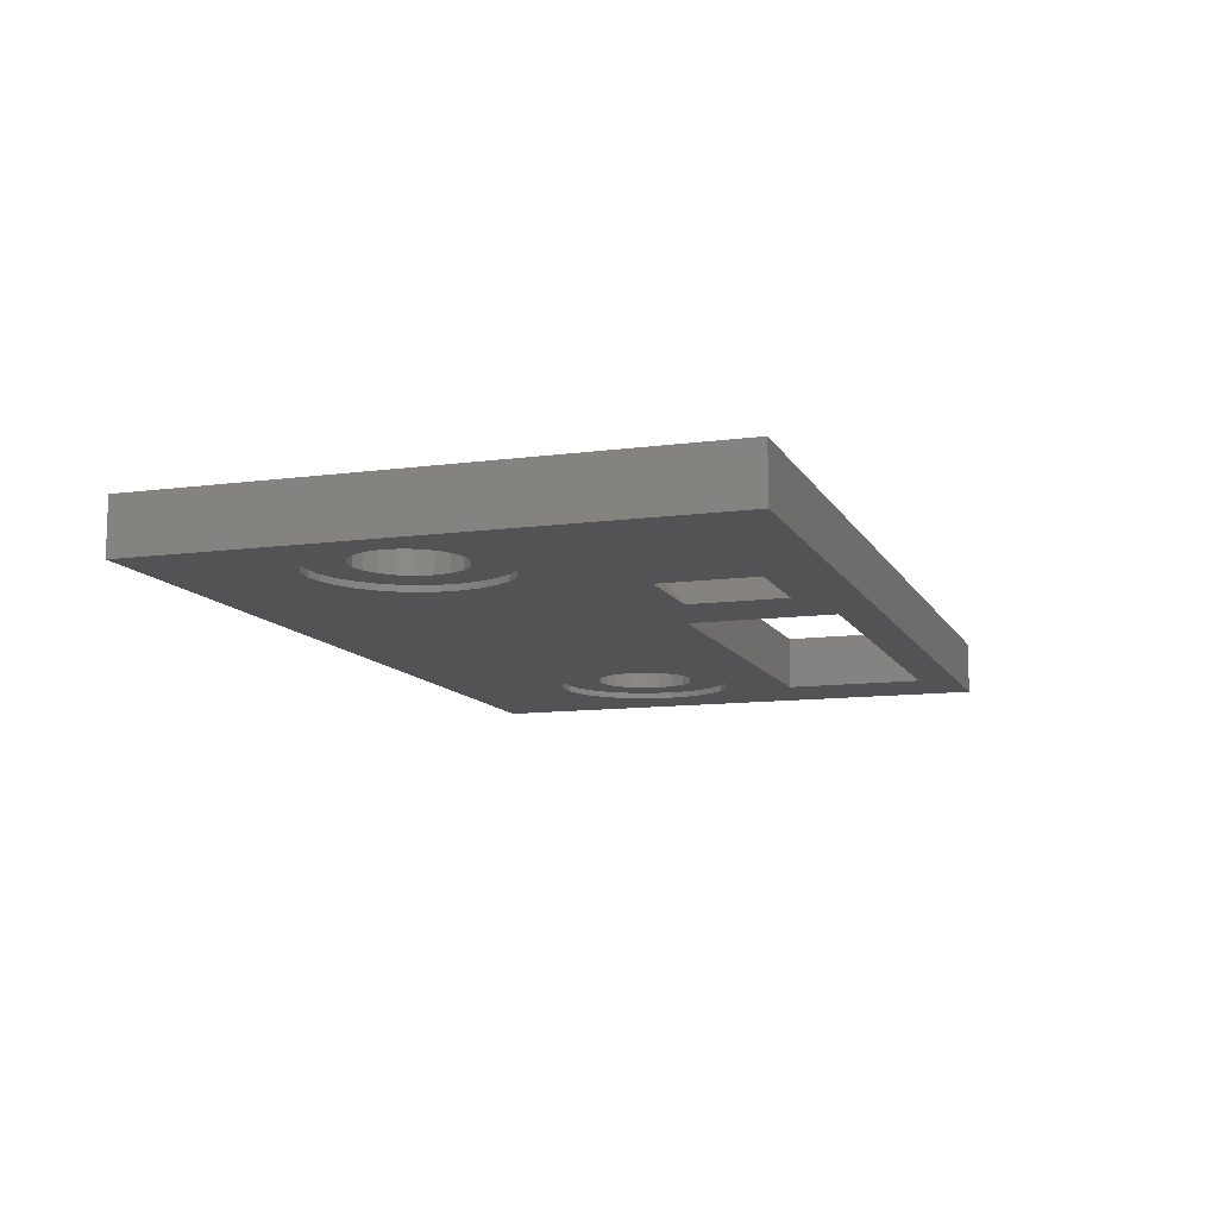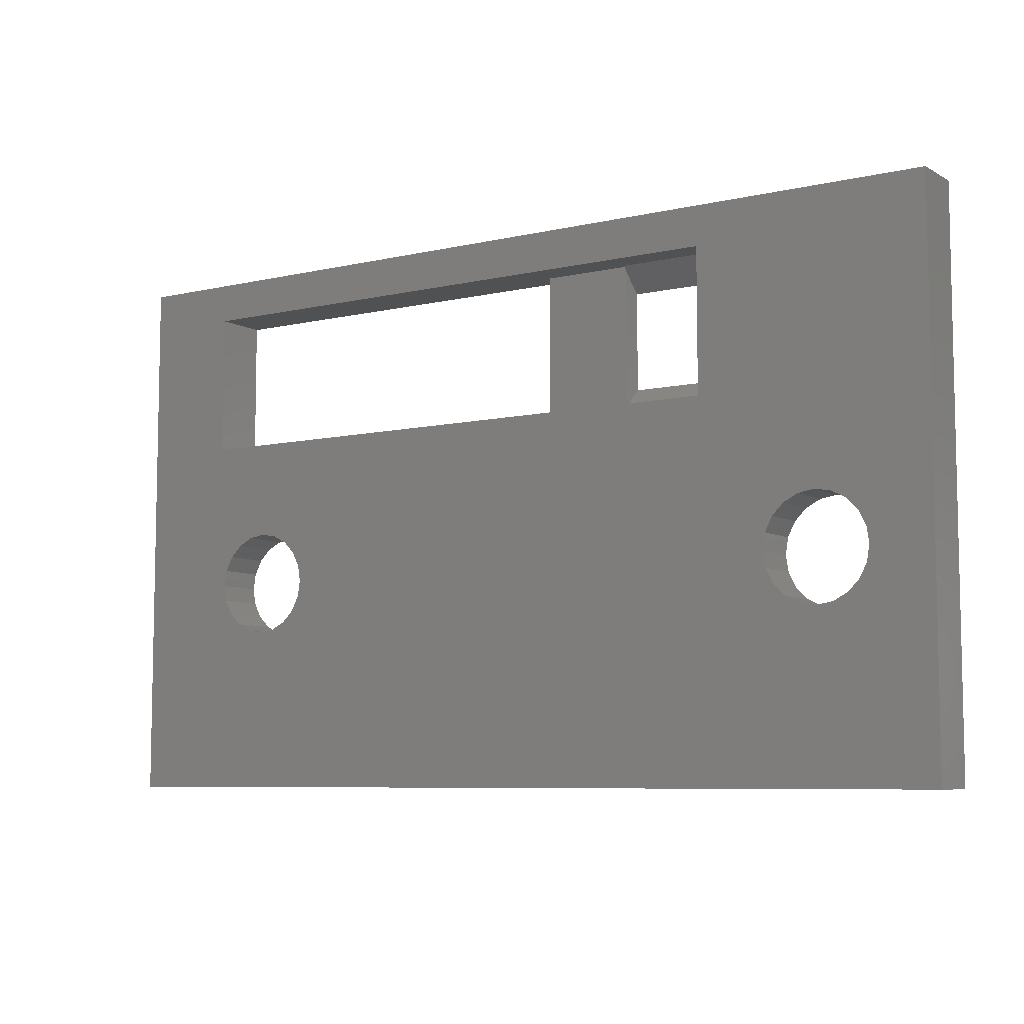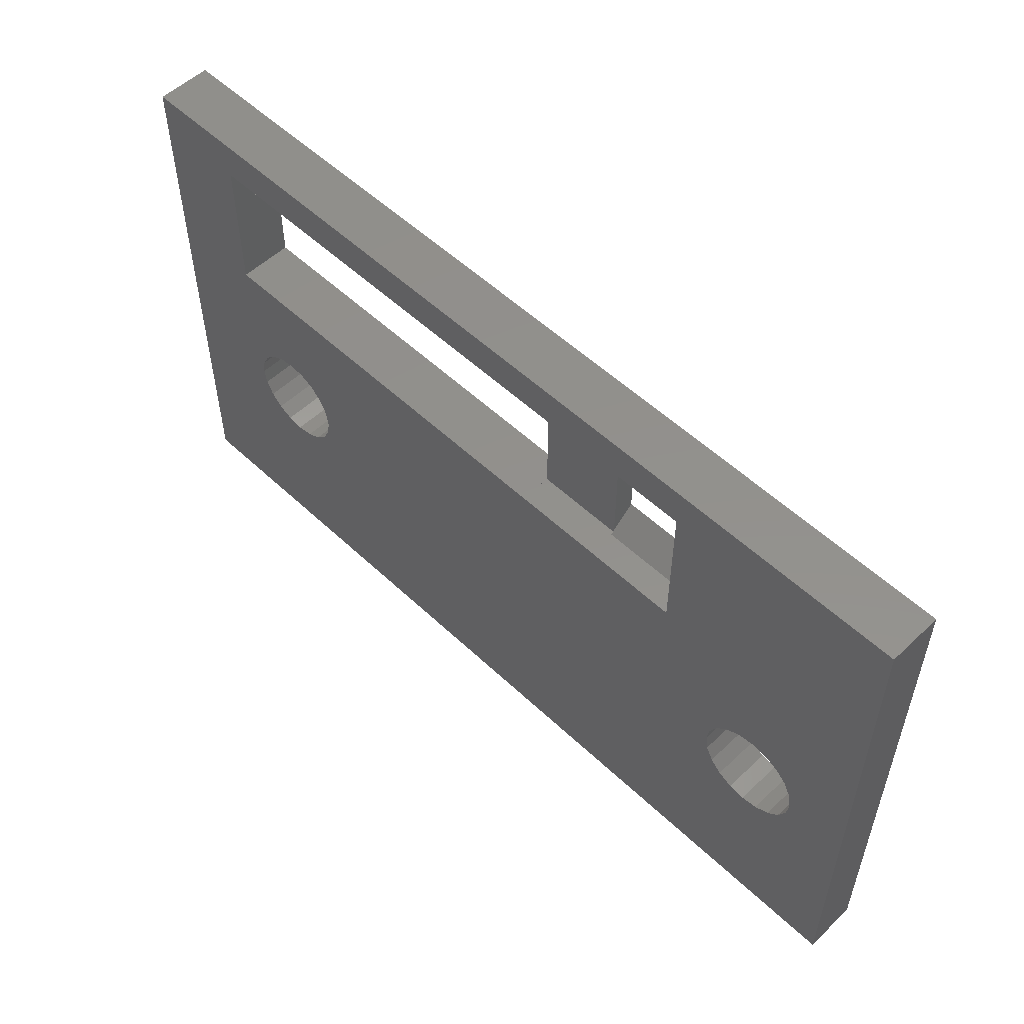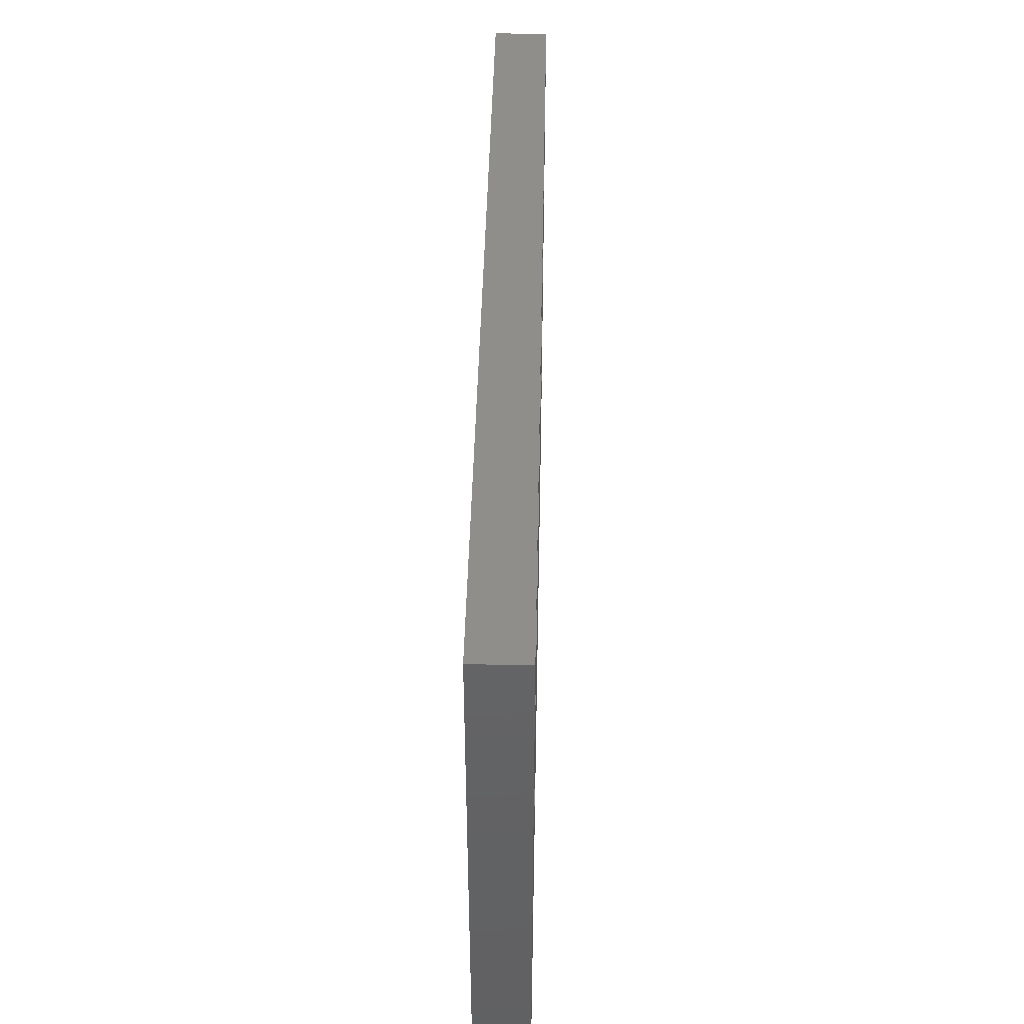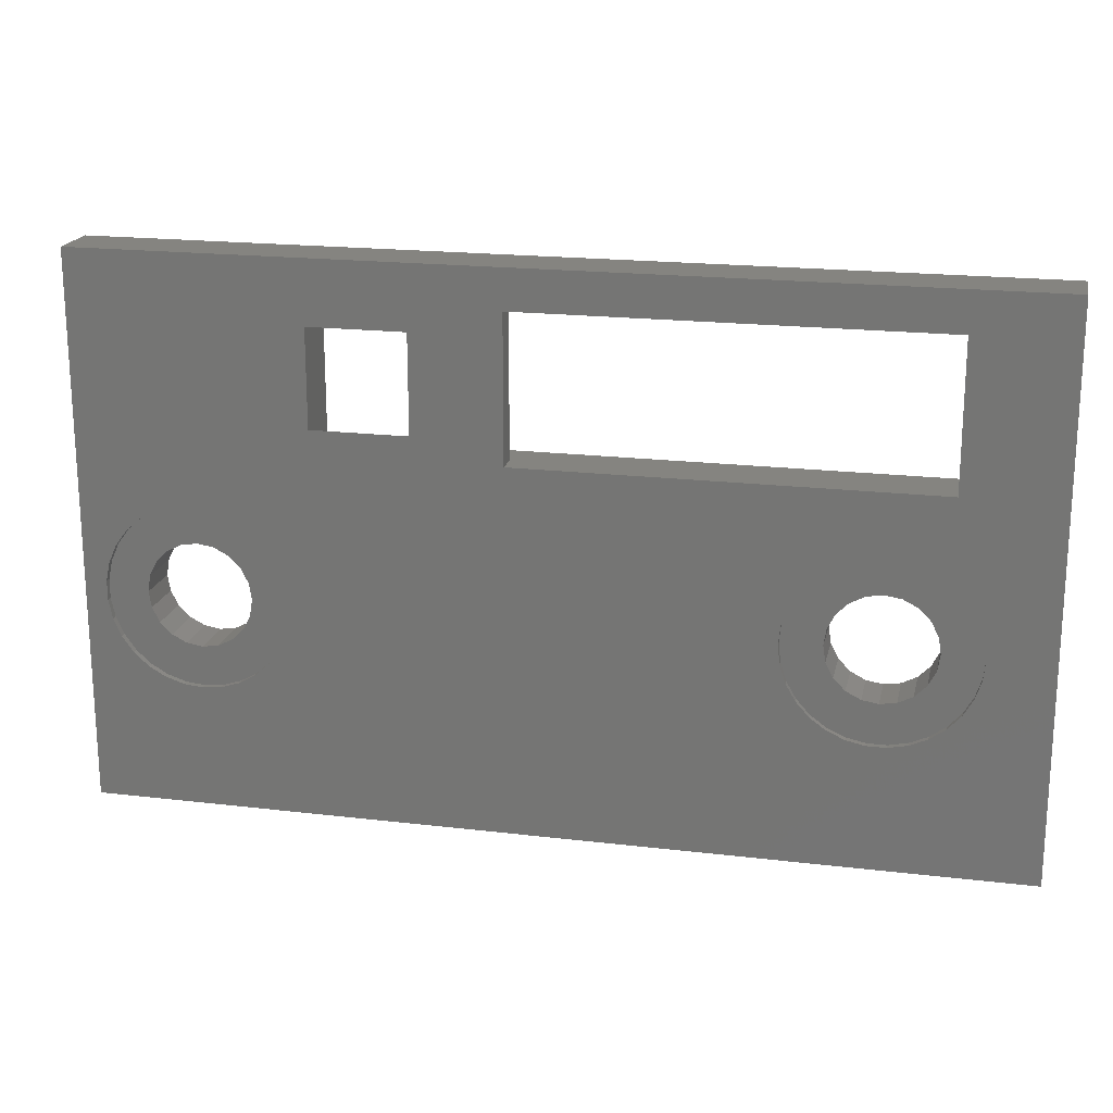
<metadata>
{"format":"stl","ext":"stl","renderer":"f3d","projection":"perspective","resolution":1024,"background":"white","views":[{"elev":-11.0,"azim":108.4,"up":"+Z"},{"elev":-7.3,"azim":33.5,"up":"+Y"},{"elev":54.2,"azim":45.0,"up":"+Y"},{"elev":43.3,"azim":-88.8,"up":"+Y"},{"elev":19.3,"azim":-167.4,"up":"+Y"}]}
</metadata>
<code>
# stl→obj: 232 verts, 480 faces
v 93.5 10 102.5
v 123.2 10 104.3
v 93.5 10 104.3
v 123.2 10 102.5
v 123.2 27.8 102.5
v 123.2 27.8 104.3
v 122.5 17.31 102.5
v 122.5 16.69 102.5
v 122.4 16.07 102.5
v 122.1 15.5 102.5
v 121.8 14.99 102.5
v 121.3 14.57 102.5
v 120.8 14.26 102.5
v 120.2 14.07 102.5
v 119.5 14 102.5
v 118.9 14.07 102.5
v 118.3 14.26 102.5
v 117.8 14.57 102.5
v 109.8 21.86 102.5
v 116.6 17.31 102.5
v 116.6 16.69 102.5
v 112.6 22.62 102.5
v 115.7 22.62 102.5
v 116.7 16.07 102.5
v 101.3 15.78 102.5
v 116.9 15.5 102.5
v 112.6 25.76 102.5
v 101 15.24 102.5
v 117.3 14.99 102.5
v 101.5 16.38 102.5
v 100.5 14.77 102.5
v 100 14.4 102.5
v 101.5 17 102.5
v 99.46 14.15 102.5
v 98.85 14.02 102.5
v 95.6 16.38 102.5
v 95.53 17 102.5
v 95.79 15.78 102.5
v 96.11 15.24 102.5
v 96.53 14.77 102.5
v 97.03 14.4 102.5
v 97.61 14.15 102.5
v 98.22 14.02 102.5
v 122.4 17.93 102.5
v 122.1 18.5 102.5
v 121.8 19.01 102.5
v 121.3 19.43 102.5
v 120.8 19.74 102.5
v 120.2 19.93 102.5
v 119.5 20 102.5
v 118.9 19.93 102.5
v 118.3 19.74 102.5
v 117.8 19.43 102.5
v 117.3 19.01 102.5
v 116.9 18.5 102.5
v 116.7 17.93 102.5
v 115.7 25.76 102.5
v 109.8 26.52 102.5
v 93.5 27.8 102.5
v 96.61 26.52 102.5
v 95.79 18.22 102.5
v 96.61 21.86 102.5
v 96.11 18.76 102.5
v 95.6 17.62 102.5
v 101.5 17.62 102.5
v 101.3 18.22 102.5
v 101 18.76 102.5
v 100.5 19.23 102.5
v 100 19.6 102.5
v 99.46 19.85 102.5
v 98.85 19.98 102.5
v 98.22 19.98 102.5
v 97.61 19.85 102.5
v 97.03 19.6 102.5
v 96.53 19.23 102.5
v 112.6 26.41 103.2
v 112.6 21.97 103.2
v 115.7 26.52 104.3
v 115.7 26.52 103.3
v 115.7 21.86 104.3
v 115.7 21.86 103.3
v 112.6 26.52 103.3
v 109.8 26.52 104.3
v 109.8 26.52 103.2
v 112.6 26.52 103.2
v 112.6 21.86 103.3
v 109.8 21.86 104.3
v 109.8 21.86 103.2
v 112.6 21.86 103.2
v 96.61 26.52 104.3
v 96.61 21.86 104.3
v 120.5 15.62 102.7
v 120.1 15.38 104.3
v 120.5 15.62 104.3
v 120.1 15.38 102.7
v 119.5 15.3 104.3
v 119.5 15.3 102.7
v 120.9 16 102.7
v 120.9 16 104.3
v 117.9 16.47 104.3
v 117.8 17 102.7
v 117.8 17 104.3
v 117.9 16.47 102.7
v 121.2 17.53 102.7
v 120.9 18 104.3
v 120.9 18 102.7
v 121.2 17.53 104.3
v 118.2 16 104.3
v 118.2 16 102.7
v 118.5 15.62 104.3
v 118.5 15.62 102.7
v 117.9 17.53 102.7
v 117.9 17.53 104.3
v 120.1 18.62 102.7
v 120.5 18.38 104.3
v 120.1 18.62 104.3
v 120.5 18.38 102.7
v 119 15.38 104.3
v 119 15.38 102.7
v 119.5 18.7 102.7
v 119.5 18.7 104.3
v 121.2 16.47 102.7
v 121.2 17 104.3
v 121.2 17 102.7
v 121.2 16.47 104.3
v 118.5 18.38 102.7
v 119 18.62 104.3
v 118.5 18.38 104.3
v 119 18.62 102.7
v 118.2 18 104.3
v 118.2 18 102.7
v 121.3 19.43 102.7
v 120.8 19.74 102.7
v 121.3 14.57 102.7
v 121.8 14.99 102.7
v 116.9 15.5 102.7
v 116.7 16.07 102.7
v 122.5 17.31 102.7
v 122.5 16.69 102.7
v 121.8 19.01 102.7
v 122.1 18.5 102.7
v 120.2 19.93 102.7
v 118.3 19.74 102.7
v 117.8 19.43 102.7
v 116.6 16.69 102.7
v 118.3 14.26 102.7
v 118.9 14.07 102.7
v 118.9 19.93 102.7
v 116.6 17.31 102.7
v 122.4 17.93 102.7
v 122.4 16.07 102.7
v 122.1 15.5 102.7
v 117.3 19.01 102.7
v 119.5 20 102.7
v 116.7 17.93 102.7
v 116.9 18.5 102.7
v 120.8 14.26 102.7
v 119.5 14 102.7
v 120.2 14.07 102.7
v 117.8 14.57 102.7
v 117.3 14.99 102.7
v 97.16 16 104.3
v 96.92 16.47 102.7
v 96.92 16.47 104.3
v 97.16 16 102.7
v 96.83 17 102.7
v 96.83 17 104.3
v 97.54 15.62 104.3
v 97.54 15.62 102.7
v 98.01 18.62 102.7
v 98.53 18.7 104.3
v 98.01 18.62 104.3
v 98.53 18.7 102.7
v 99.53 15.62 102.7
v 99.06 15.38 104.3
v 99.53 15.62 104.3
v 99.06 15.38 102.7
v 97.54 18.38 102.7
v 97.54 18.38 104.3
v 97.16 18 104.3
v 97.16 18 102.7
v 99.06 18.62 104.3
v 99.06 18.62 102.7
v 99.91 16 102.7
v 100.2 16.47 104.3
v 100.2 16.47 102.7
v 99.91 16 104.3
v 96.92 17.53 102.7
v 96.92 17.53 104.3
v 100.2 17 104.3
v 100.2 17 102.7
v 98.53 15.3 102.7
v 98.01 15.38 104.3
v 98.53 15.3 104.3
v 98.01 15.38 102.7
v 100.2 17.53 102.7
v 99.91 18 104.3
v 99.91 18 102.7
v 100.2 17.53 104.3
v 99.53 18.38 102.7
v 99.53 18.38 104.3
v 101.3 15.78 102.7
v 101 15.24 102.7
v 96.53 14.77 102.7
v 96.11 15.24 102.7
v 97.61 19.85 102.7
v 97.03 19.6 102.7
v 98.22 14.02 102.7
v 98.85 14.02 102.7
v 100 14.4 102.7
v 100.5 14.77 102.7
v 101.5 16.38 102.7
v 101 18.76 102.7
v 101.3 18.22 102.7
v 98.22 19.98 102.7
v 95.6 17.62 102.7
v 95.79 18.22 102.7
v 101.5 17.62 102.7
v 98.85 19.98 102.7
v 99.46 14.15 102.7
v 97.03 14.4 102.7
v 97.61 14.15 102.7
v 100.5 19.23 102.7
v 101.5 17 102.7
v 100 19.6 102.7
v 99.46 19.85 102.7
v 95.79 15.78 102.7
v 95.6 16.38 102.7
v 95.53 17 102.7
v 96.11 18.76 102.7
v 96.53 19.23 102.7
v 93.5 27.8 104.3
f 1 2 3
f 2 1 4
f 2 5 6
f 5 2 4
f 7 4 8
f 4 9 8
f 4 10 9
f 4 11 10
f 4 12 11
f 4 13 12
f 4 14 13
f 4 15 14
f 4 16 15
f 4 17 16
f 4 18 17
f 19 20 21
f 20 22 23
f 19 21 24
f 25 24 26
f 22 19 27
f 20 19 22
f 28 26 29
f 24 30 19
f 31 29 18
f 32 18 4
f 19 30 33
f 24 25 30
f 26 28 25
f 29 31 28
f 18 32 31
f 4 34 32
f 1 34 4
f 34 1 35
f 36 1 37
f 38 1 36
f 39 1 38
f 40 1 39
f 41 1 40
f 42 1 41
f 43 1 42
f 35 1 43
f 4 7 5
f 44 5 7
f 45 5 44
f 46 5 45
f 47 5 46
f 48 5 47
f 49 5 48
f 50 5 49
f 23 50 51
f 23 51 52
f 23 52 53
f 23 53 54
f 23 54 55
f 23 56 20
f 23 55 56
f 50 23 57
f 50 57 5
f 58 57 27
f 58 27 19
f 57 58 5
f 59 58 60
f 61 62 63
f 62 61 59
f 59 61 64
f 59 37 1
f 37 59 64
f 58 59 5
f 62 59 60
f 65 19 33
f 66 19 65
f 67 19 66
f 68 19 67
f 69 19 68
f 70 19 69
f 62 70 71
f 62 71 72
f 70 62 19
f 73 62 72
f 74 62 73
f 63 62 75
f 75 62 74
f 76 22 27
f 22 76 77
f 57 78 79
f 23 78 57
f 80 23 81
f 23 80 78
f 76 79 82
f 57 76 27
f 76 57 79
f 76 27 76
f 83 82 78
f 84 82 83
f 82 84 85
f 78 82 79
f 86 80 81
f 80 86 87
f 88 86 89
f 86 88 87
f 81 77 86
f 23 77 81
f 22 77 23
f 77 22 77
f 85 76 76
f 76 84 77
f 84 76 85
f 77 89 77
f 88 77 84
f 77 88 89
f 77 89 86
f 85 76 82
f 60 83 90
f 83 60 58
f 58 84 83
f 58 88 84
f 19 88 58
f 87 88 19
f 91 60 90
f 60 91 62
f 19 91 87
f 91 19 62
f 92 93 94
f 93 92 95
f 95 96 93
f 96 95 97
f 98 94 99
f 94 98 92
f 100 101 102
f 101 100 103
f 104 105 106
f 105 104 107
f 108 103 100
f 103 108 109
f 110 109 108
f 109 110 111
f 102 112 113
f 112 102 101
f 114 115 116
f 115 114 117
f 97 118 96
f 118 97 119
f 120 116 121
f 116 120 114
f 119 110 118
f 110 119 111
f 122 123 124
f 123 122 125
f 98 125 122
f 125 98 99
f 126 127 128
f 127 126 129
f 124 107 104
f 107 124 123
f 130 126 128
f 126 130 131
f 117 105 115
f 105 117 106
f 129 121 127
f 121 129 120
f 113 131 130
f 131 113 112
f 48 132 133
f 132 48 47
f 11 134 135
f 134 11 12
f 136 24 137
f 24 136 26
f 8 138 7
f 138 8 139
f 45 140 46
f 140 45 141
f 47 140 132
f 140 47 46
f 49 133 142
f 133 49 48
f 53 143 144
f 143 53 52
f 137 21 145
f 21 137 24
f 16 146 147
f 146 16 17
f 52 148 143
f 148 52 51
f 145 20 149
f 20 145 21
f 44 141 45
f 141 44 150
f 10 151 9
f 151 10 152
f 54 144 153
f 144 54 53
f 50 142 154
f 142 50 49
f 155 55 156
f 55 155 56
f 12 157 134
f 157 12 13
f 14 158 159
f 158 14 15
f 51 154 148
f 154 51 50
f 156 54 153
f 54 156 55
f 17 160 146
f 160 17 18
f 11 152 10
f 152 11 135
f 15 147 158
f 147 15 16
f 7 150 44
f 150 7 138
f 13 159 157
f 159 13 14
f 149 56 155
f 56 149 20
f 9 139 8
f 139 9 151
f 122 139 151
f 139 124 138
f 122 151 152
f 104 138 124
f 98 152 135
f 138 104 150
f 92 135 134
f 150 104 141
f 106 141 104
f 139 122 124
f 152 98 122
f 92 134 157
f 135 92 98
f 95 157 159
f 157 95 92
f 97 159 158
f 159 97 95
f 147 97 158
f 97 147 119
f 146 119 147
f 119 146 111
f 160 111 146
f 161 111 160
f 136 109 161
f 111 161 109
f 141 106 140
f 117 140 106
f 140 117 132
f 132 117 133
f 114 133 117
f 133 114 142
f 120 142 114
f 120 154 142
f 148 120 129
f 120 148 154
f 143 129 126
f 129 143 148
f 153 126 131
f 156 131 112
f 126 144 143
f 149 112 101
f 109 136 103
f 137 103 136
f 126 153 144
f 145 103 137
f 131 156 153
f 103 145 101
f 112 155 156
f 149 101 145
f 112 149 155
f 18 161 160
f 161 18 29
f 161 26 136
f 26 161 29
f 162 163 164
f 163 162 165
f 164 166 167
f 166 164 163
f 168 165 162
f 165 168 169
f 170 171 172
f 171 170 173
f 174 175 176
f 175 174 177
f 178 172 179
f 172 178 170
f 180 178 179
f 178 180 181
f 173 182 171
f 182 173 183
f 184 185 186
f 185 184 187
f 167 188 189
f 188 167 166
f 186 190 191
f 190 186 185
f 189 181 180
f 181 189 188
f 192 193 194
f 193 192 195
f 195 168 193
f 168 195 169
f 196 197 198
f 197 196 199
f 177 194 175
f 194 177 192
f 200 197 201
f 197 200 198
f 184 176 187
f 176 184 174
f 191 199 196
f 199 191 190
f 183 201 182
f 201 183 200
f 28 202 25
f 202 28 203
f 204 39 205
f 39 204 40
f 74 206 207
f 206 74 73
f 35 208 209
f 208 35 43
f 31 210 211
f 210 31 32
f 31 203 28
f 203 31 211
f 25 212 30
f 212 25 202
f 66 213 67
f 213 66 214
f 73 215 206
f 215 73 72
f 216 61 217
f 61 216 64
f 65 214 66
f 214 65 218
f 72 219 215
f 219 72 71
f 32 220 210
f 220 32 34
f 42 221 222
f 221 42 41
f 67 223 68
f 223 67 213
f 30 224 33
f 224 30 212
f 70 225 226
f 225 70 69
f 205 38 227
f 38 205 39
f 228 37 229
f 37 228 36
f 33 218 65
f 218 33 224
f 69 223 225
f 223 69 68
f 217 63 230
f 63 217 61
f 41 204 221
f 204 41 40
f 229 64 216
f 64 229 37
f 34 209 220
f 209 34 35
f 227 36 228
f 36 227 38
f 71 226 219
f 226 71 70
f 43 222 208
f 222 43 42
f 191 224 212
f 186 212 202
f 224 191 218
f 184 202 203
f 196 218 191
f 184 203 211
f 218 196 214
f 198 214 196
f 212 186 191
f 174 211 210
f 202 184 186
f 211 174 184
f 177 210 220
f 210 177 174
f 209 177 220
f 209 192 177
f 208 192 209
f 208 195 192
f 222 195 208
f 221 195 222
f 195 221 169
f 204 169 221
f 169 204 165
f 205 165 204
f 227 165 205
f 214 198 213
f 213 198 223
f 200 223 198
f 223 200 225
f 183 225 200
f 225 183 226
f 183 219 226
f 173 219 183
f 173 215 219
f 170 215 173
f 170 206 215
f 207 170 178
f 231 178 181
f 170 207 206
f 217 181 188
f 216 188 166
f 165 227 163
f 178 231 207
f 228 163 227
f 181 230 231
f 163 228 166
f 181 217 230
f 229 166 228
f 188 216 217
f 166 229 216
f 230 75 231
f 75 230 63
f 75 207 231
f 207 75 74
f 5 232 6
f 232 5 59
f 87 199 190
f 87 197 199
f 87 201 197
f 91 201 87
f 201 91 182
f 182 91 171
f 189 91 167
f 180 91 189
f 179 91 180
f 172 91 179
f 171 91 172
f 6 123 2
f 6 107 123
f 6 105 107
f 6 115 105
f 6 116 115
f 6 121 116
f 80 121 6
f 121 80 127
f 127 80 128
f 130 80 113
f 128 80 130
f 80 6 78
f 6 83 78
f 232 83 6
f 90 232 91
f 83 232 90
f 125 2 123
f 99 2 125
f 94 2 99
f 93 2 94
f 96 2 93
f 118 2 96
f 110 2 118
f 176 110 108
f 113 80 102
f 87 102 80
f 102 87 100
f 185 100 87
f 100 185 108
f 185 87 190
f 108 185 187
f 176 108 187
f 110 176 2
f 3 176 175
f 3 175 194
f 3 194 193
f 232 167 91
f 3 167 232
f 176 3 2
f 168 3 193
f 162 3 168
f 164 3 162
f 167 3 164
f 1 232 59
f 232 1 3

</code>
